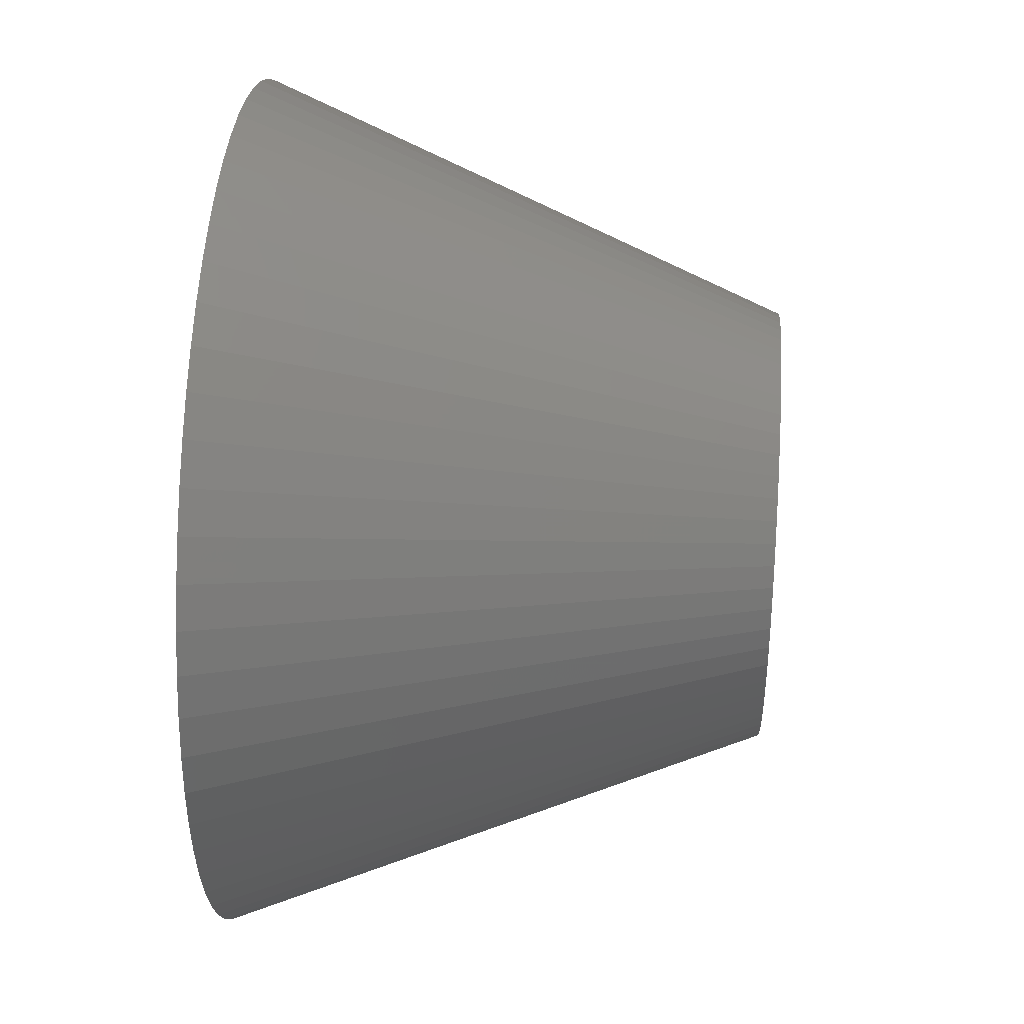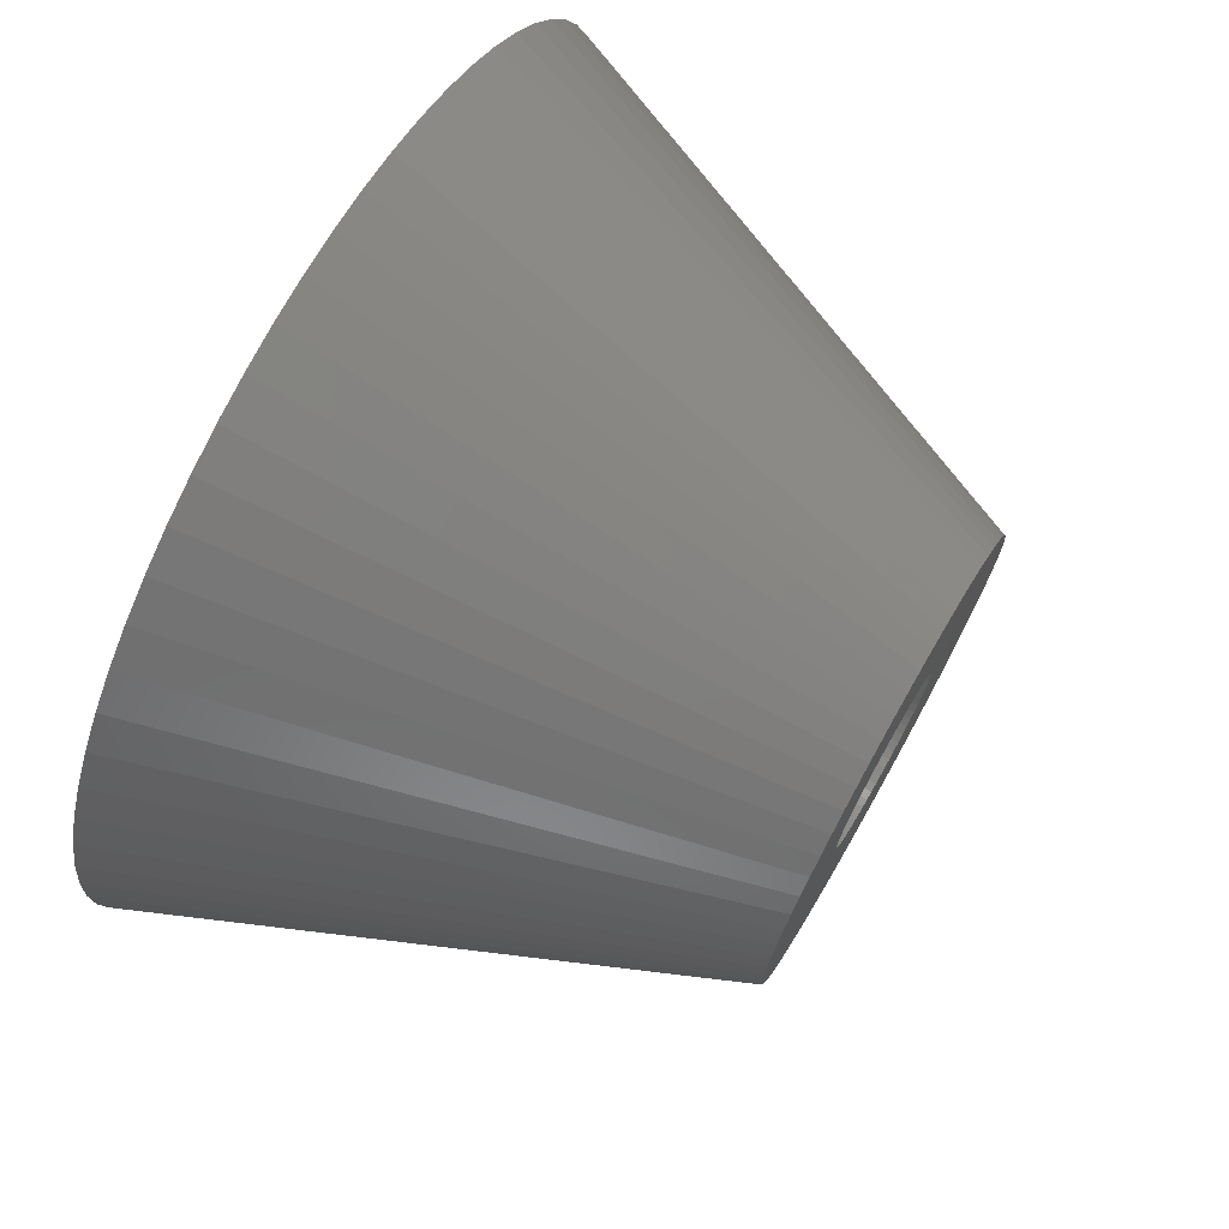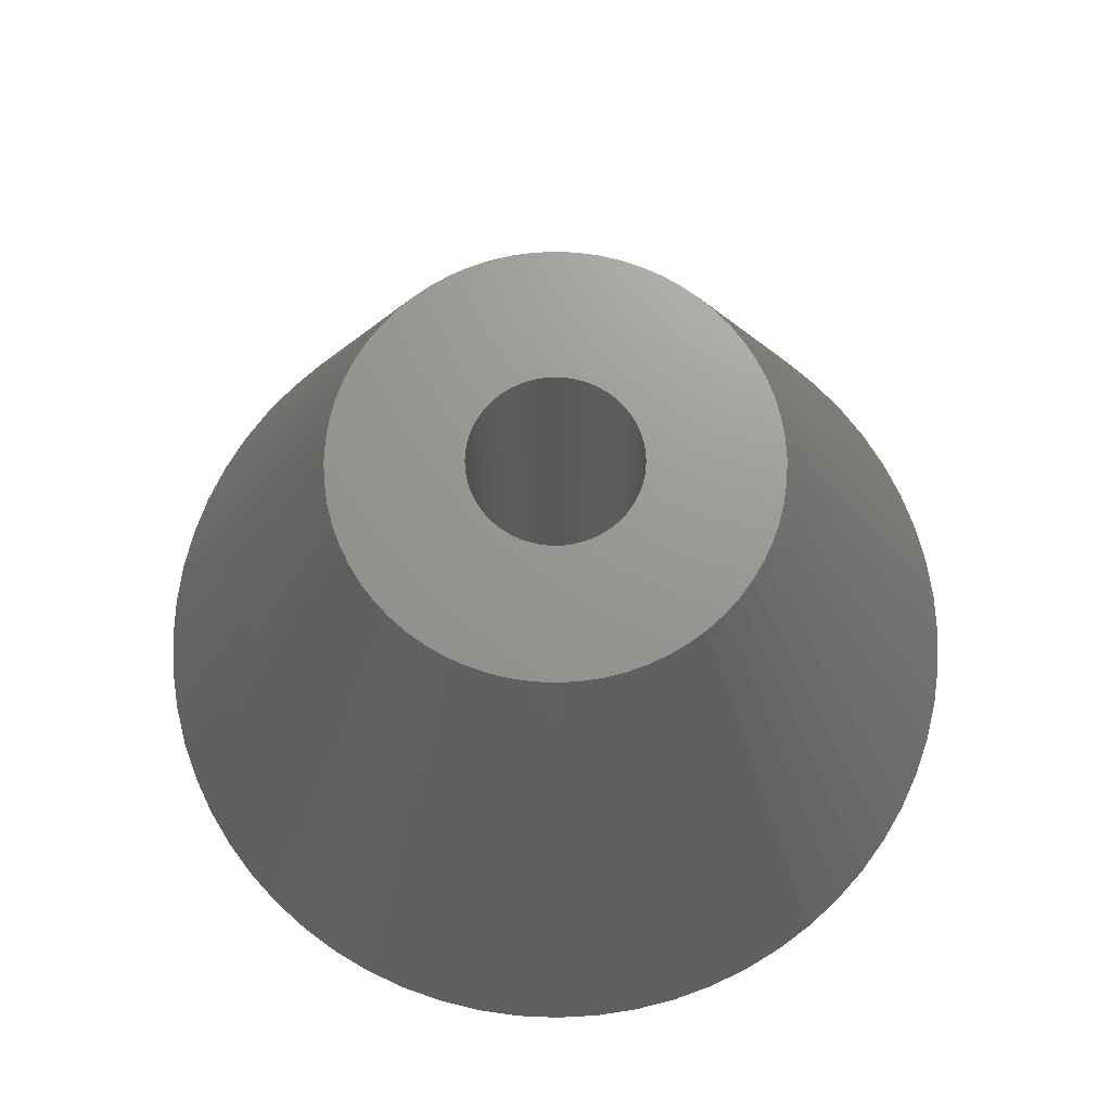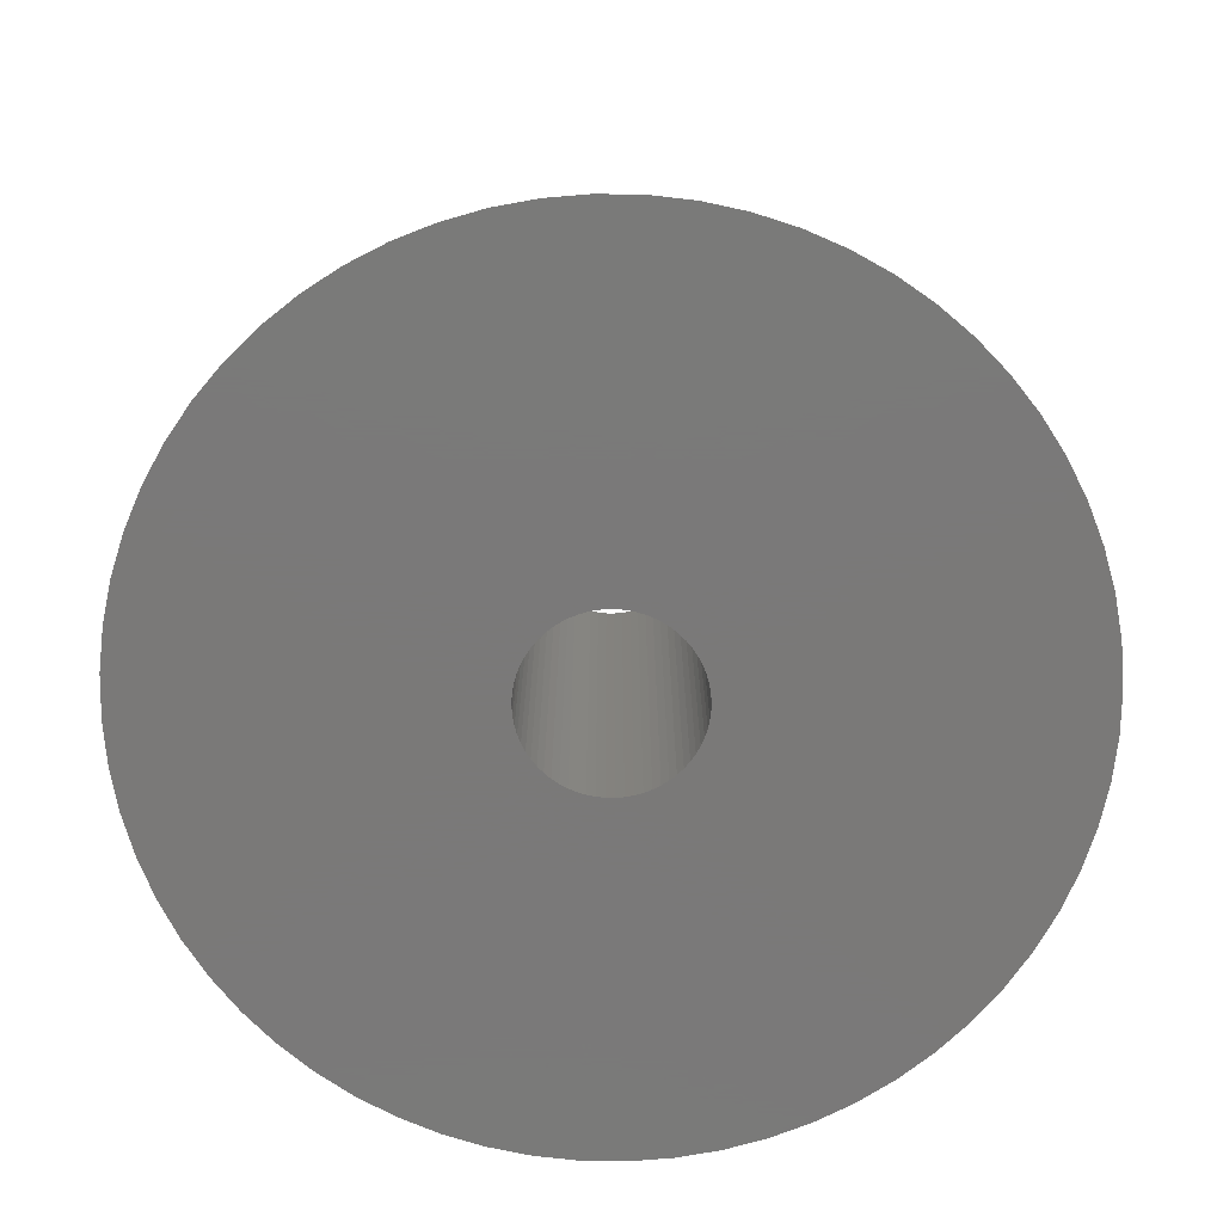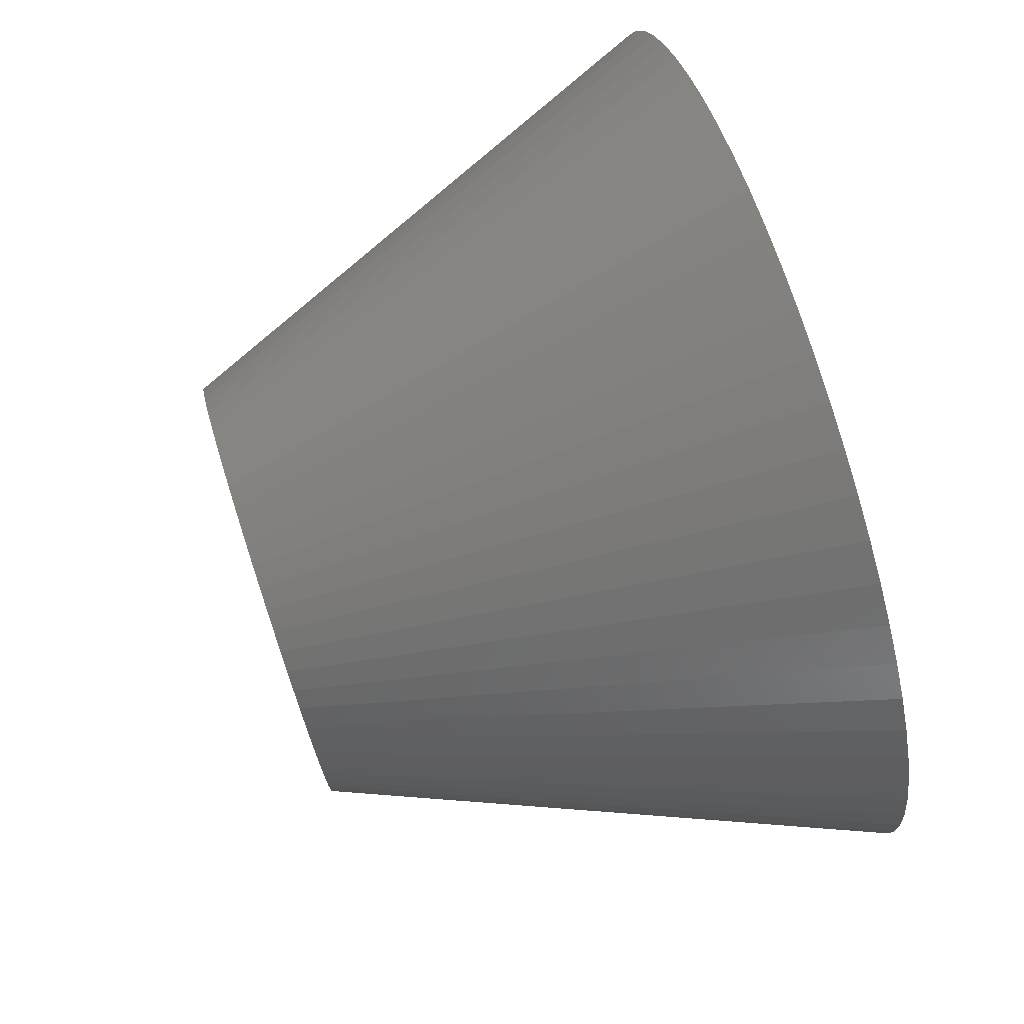
<metadata>
{"format":"stl","ext":"stl","renderer":"f3d","projection":"perspective","resolution":1024,"background":"white","views":[{"elev":38.4,"azim":-85.5,"up":"+Y"},{"elev":73.1,"azim":-60.5,"up":"+Y"},{"elev":70.3,"azim":134.7,"up":"+Z"},{"elev":-72.6,"azim":-178.1,"up":"+Z"},{"elev":77.2,"azim":71.9,"up":"+Y"}]}
</metadata>
<code>
# stl→obj: 256 verts, 512 faces
v 22.89 2.254 0
v 11.5 0 28
v 23 0 0
v 22.56 4.487 0
v 11.44 1.127 28
v -17.78 14.59 0
v -19.12 12.78 0
v -8.89 7.296 28
v -8.132 8.132 28
v -16.26 16.26 0
v -22.89 2.254 0
v -23 0 0
v -11.5 0 28
v -11.44 -1.127 28
v -22.56 -4.487 0
v -11.28 -2.244 28
v 10.84 20.28 0
v 5.421 10.14 28
v 6.389 9.562 28
v 19.12 12.78 0
v 8.89 7.296 28
v 9.562 6.389 28
v 17.78 -14.59 0
v 8.89 -7.296 28
v 16.26 -16.26 0
v -8.802 21.25 0
v -10.84 20.28 0
v -5.421 10.14 28
v -11.44 1.127 28
v -8.132 -8.132 28
v -16.26 -16.26 0
v -7.296 -8.89 28
v 20.28 10.84 0
v 11 3.338 28
v 22.01 6.677 0
v 11.28 2.244 28
v 21.25 -8.802 0
v 10.14 -5.421 28
v 20.28 -10.84 0
v 10.62 -4.401 28
v 22.89 -2.254 0
v -20.28 10.84 0
v -9.562 6.389 28
v -12.78 19.12 0
v -14.59 17.78 0
v -7.296 8.89 28
v -6.389 9.562 28
v 0 23 0
v 0 11.5 28
v 2.254 22.89 0
v -22.01 6.677 0
v -10.62 4.401 28
v -21.25 8.802 0
v -11 3.338 28
v 4.5 0 28
v 4.478 0.4411 28
v 11.44 -1.127 28
v 4.414 0.8779 28
v 4.478 -0.4411 28
v 4.306 1.306 28
v 10.62 4.401 28
v 11.28 -2.244 28
v 4.157 1.722 28
v 10.14 5.421 28
v 4.414 -0.8779 28
v 3.969 2.121 28
v 11 -3.338 28
v 3.742 2.5 28
v 4.306 -1.306 28
v 3.479 2.855 28
v 8.132 8.132 28
v 3.182 3.182 28
v 7.296 8.89 28
v 4.157 -1.722 28
v 2.855 3.479 28
v 2.5 3.742 28
v 3.969 -2.121 28
v 9.562 -6.389 28
v 2.121 3.969 28
v 4.401 10.62 28
v 1.722 4.157 28
v 3.338 11 28
v 1.306 4.306 28
v 2.244 11.28 28
v 0.8779 4.414 28
v 1.127 11.44 28
v 0.4411 4.478 28
v 0 4.5 28
v -0.4411 4.478 28
v -1.127 11.44 28
v -0.8779 4.414 28
v -2.244 11.28 28
v -1.306 4.306 28
v -3.338 11 28
v -1.722 4.157 28
v -4.401 10.62 28
v -2.121 3.969 28
v -2.5 3.742 28
v -2.855 3.479 28
v -3.182 3.182 28
v -3.479 2.855 28
v -3.742 2.5 28
v -3.969 2.121 28
v 3.742 -2.5 28
v 3.479 -2.855 28
v 8.132 -8.132 28
v 3.182 -3.182 28
v 7.296 -8.89 28
v 2.855 -3.479 28
v 6.389 -9.562 28
v 2.5 -3.742 28
v 5.421 -10.14 28
v 2.121 -3.969 28
v 4.401 -10.62 28
v 1.722 -4.157 28
v 3.338 -11 28
v 1.306 -4.306 28
v 2.244 -11.28 28
v 0.8779 -4.414 28
v 1.127 -11.44 28
v 0.4411 -4.478 28
v 0 -4.5 28
v 0 -11.5 28
v -0.4411 -4.478 28
v -1.127 -11.44 28
v -0.8779 -4.414 28
v -2.244 -11.28 28
v -1.306 -4.306 28
v -3.338 -11 28
v -1.722 -4.157 28
v -4.401 -10.62 28
v -2.121 -3.969 28
v -5.421 -10.14 28
v -2.5 -3.742 28
v -6.389 -9.562 28
v -2.855 -3.479 28
v -3.182 -3.182 28
v -3.479 -2.855 28
v -8.89 -7.296 28
v -3.742 -2.5 28
v -9.562 -6.389 28
v -3.969 -2.121 28
v -10.14 -5.421 28
v -4.157 -1.722 28
v -10.62 -4.401 28
v -4.306 -1.306 28
v -11 -3.338 28
v -4.414 -0.8779 28
v -4.478 -0.4411 28
v -4.5 0 28
v -10.14 5.421 28
v -4.157 1.722 28
v -4.306 1.306 28
v -4.414 0.8779 28
v -11.28 2.244 28
v -4.478 0.4411 28
v -22.56 4.487 0
v -20.28 -10.84 0
v 4.5 0 0
v 4.478 -0.4411 0
v 22.56 -4.487 0
v 4.414 -0.8779 0
v 22.01 -6.677 0
v 4.478 0.4411 0
v 4.306 -1.306 0
v 4.157 -1.722 0
v 4.414 0.8779 0
v 3.969 -2.121 0
v 19.12 -12.78 0
v 3.742 -2.5 0
v 4.306 1.306 0
v 3.479 -2.855 0
v 21.25 8.802 0
v 3.182 -3.182 0
v 14.59 -17.78 0
v 4.157 1.722 0
v 2.855 -3.479 0
v 12.78 -19.12 0
v 2.5 -3.742 0
v 10.84 -20.28 0
v 3.969 2.121 0
v 2.121 -3.969 0
v 8.802 -21.25 0
v 1.722 -4.157 0
v 6.677 -22.01 0
v 3.742 2.5 0
v 17.78 14.59 0
v 1.306 -4.306 0
v 4.487 -22.56 0
v 0.8779 -4.414 0
v 2.254 -22.89 0
v 0.4411 -4.478 0
v 0 -23 0
v 0 -4.5 0
v -0.4411 -4.478 0
v -2.254 -22.89 0
v -0.8779 -4.414 0
v -4.487 -22.56 0
v -1.306 -4.306 0
v -6.677 -22.01 0
v -1.722 -4.157 0
v -8.802 -21.25 0
v -2.121 -3.969 0
v -10.84 -20.28 0
v -2.5 -3.742 0
v -12.78 -19.12 0
v -2.855 -3.479 0
v -14.59 -17.78 0
v -3.182 -3.182 0
v -3.479 -2.855 0
v -17.78 -14.59 0
v -3.742 -2.5 0
v 3.479 2.855 0
v 16.26 16.26 0
v 3.182 3.182 0
v 14.59 17.78 0
v 2.855 3.479 0
v 12.78 19.12 0
v 2.5 3.742 0
v 2.121 3.969 0
v 8.802 21.25 0
v 1.722 4.157 0
v 6.677 22.01 0
v 1.306 4.306 0
v 4.487 22.56 0
v 0.8779 4.414 0
v 0.4411 4.478 0
v 0 4.5 0
v -0.4411 4.478 0
v -2.254 22.89 0
v -0.8779 4.414 0
v -4.487 22.56 0
v -1.306 4.306 0
v -6.677 22.01 0
v -1.722 4.157 0
v -2.121 3.969 0
v -2.5 3.742 0
v -2.855 3.479 0
v -3.182 3.182 0
v -3.479 2.855 0
v -3.742 2.5 0
v -3.969 2.121 0
v -4.157 1.722 0
v -4.306 1.306 0
v -4.414 0.8779 0
v -4.478 0.4411 0
v -4.5 0 0
v -19.12 -12.78 0
v -3.969 -2.121 0
v -4.157 -1.722 0
v -21.25 -8.802 0
v -4.306 -1.306 0
v -22.01 -6.677 0
v -4.414 -0.8779 0
v -4.478 -0.4411 0
v -22.89 -2.254 0
f 1 2 3
f 4 5 1
f 6 7 8
f 9 10 8
f 11 12 13
f 14 15 16
f 17 18 19
f 20 21 22
f 23 24 25
f 10 6 8
f 26 27 28
f 29 11 13
f 30 31 32
f 20 22 33
f 34 4 35
f 4 34 36
f 37 38 39
f 40 38 37
f 3 2 41
f 7 42 43
f 44 45 46
f 28 27 47
f 48 49 50
f 51 52 53
f 52 51 54
f 55 2 5
f 56 5 36
f 2 55 57
f 58 36 34
f 59 57 55
f 60 34 61
f 57 59 62
f 63 61 64
f 65 62 59
f 66 64 22
f 62 65 67
f 68 22 21
f 69 67 65
f 70 21 71
f 67 69 40
f 72 71 73
f 74 40 69
f 75 73 19
f 40 74 38
f 76 19 18
f 77 38 74
f 38 77 78
f 5 56 55
f 36 58 56
f 79 18 80
f 34 60 58
f 61 63 60
f 64 66 63
f 22 68 66
f 21 70 68
f 81 80 82
f 71 72 70
f 73 75 72
f 19 76 75
f 83 82 84
f 18 79 76
f 80 81 79
f 82 83 81
f 85 84 86
f 84 85 83
f 86 87 85
f 49 87 86
f 49 88 87
f 49 89 88
f 90 89 49
f 89 90 91
f 92 91 90
f 91 92 93
f 94 93 92
f 93 94 95
f 96 95 94
f 95 96 97
f 28 97 96
f 97 28 98
f 47 98 28
f 98 47 99
f 46 99 47
f 99 46 100
f 9 100 46
f 100 9 101
f 8 101 9
f 101 8 102
f 43 102 8
f 102 43 103
f 104 78 77
f 78 104 24
f 105 24 104
f 24 105 106
f 107 106 105
f 106 107 108
f 109 108 107
f 108 109 110
f 111 110 109
f 110 111 112
f 113 112 111
f 112 113 114
f 115 114 113
f 114 115 116
f 117 116 115
f 116 117 118
f 119 118 117
f 118 119 120
f 121 120 119
f 122 120 121
f 122 123 120
f 124 123 122
f 125 124 126
f 124 125 123
f 127 126 128
f 129 128 130
f 131 130 132
f 126 127 125
f 133 132 134
f 135 134 136
f 32 136 137
f 128 129 127
f 30 137 138
f 139 138 140
f 141 140 142
f 143 142 144
f 145 144 146
f 130 131 129
f 147 146 148
f 16 148 149
f 14 149 150
f 151 103 43
f 132 133 131
f 103 151 152
f 134 135 133
f 52 152 151
f 136 32 135
f 152 52 153
f 137 30 32
f 54 153 52
f 138 139 30
f 153 54 154
f 140 141 139
f 155 154 54
f 142 143 141
f 154 155 156
f 144 145 143
f 29 156 155
f 146 147 145
f 156 29 150
f 148 16 147
f 13 150 29
f 149 14 16
f 150 13 14
f 157 54 51
f 54 157 155
f 143 158 141
f 159 3 41
f 160 41 161
f 3 159 1
f 162 161 163
f 164 1 159
f 165 163 37
f 1 164 4
f 166 37 39
f 167 4 164
f 168 39 169
f 4 167 35
f 170 169 23
f 171 35 167
f 172 23 25
f 35 171 173
f 174 25 175
f 176 173 171
f 177 175 178
f 173 176 33
f 179 178 180
f 181 33 176
f 182 180 183
f 33 181 20
f 184 183 185
f 186 20 181
f 20 186 187
f 188 185 189
f 41 160 159
f 161 162 160
f 163 165 162
f 37 166 165
f 39 168 166
f 169 170 168
f 23 172 170
f 25 174 172
f 175 177 174
f 178 179 177
f 190 189 191
f 180 182 179
f 183 184 182
f 185 188 184
f 189 190 188
f 191 192 190
f 193 192 191
f 193 194 192
f 193 195 194
f 196 195 193
f 195 196 197
f 198 197 196
f 197 198 199
f 200 199 198
f 199 200 201
f 202 201 200
f 201 202 203
f 204 203 202
f 203 204 205
f 206 205 204
f 205 206 207
f 208 207 206
f 207 208 209
f 31 209 208
f 209 31 210
f 211 210 31
f 210 211 212
f 213 187 186
f 187 213 214
f 215 214 213
f 214 215 216
f 217 216 215
f 216 217 218
f 219 218 217
f 218 219 17
f 220 17 219
f 17 220 221
f 222 221 220
f 221 222 223
f 224 223 222
f 223 224 225
f 226 225 224
f 225 226 50
f 227 50 226
f 228 50 227
f 228 48 50
f 229 48 228
f 230 229 231
f 232 231 233
f 234 233 235
f 26 235 236
f 229 230 48
f 27 236 237
f 44 237 238
f 45 238 239
f 10 239 240
f 6 240 241
f 7 241 242
f 42 242 243
f 53 243 244
f 51 244 245
f 157 245 246
f 231 232 230
f 11 246 247
f 248 212 211
f 233 234 232
f 212 248 249
f 235 26 234
f 158 249 248
f 236 27 26
f 249 158 250
f 237 44 27
f 251 250 158
f 238 45 44
f 250 251 252
f 239 10 45
f 253 252 251
f 240 6 10
f 252 253 254
f 241 7 6
f 15 254 253
f 242 42 7
f 254 15 255
f 243 53 42
f 256 255 15
f 244 51 53
f 255 256 247
f 245 157 51
f 12 247 256
f 246 11 157
f 247 12 11
f 223 80 221
f 80 223 82
f 218 73 216
f 214 21 187
f 187 21 20
f 61 35 173
f 35 61 34
f 173 64 61
f 33 64 173
f 4 36 5
f 123 193 191
f 180 112 183
f 178 110 180
f 110 112 180
f 25 108 175
f 169 24 23
f 78 24 169
f 39 78 169
f 234 96 94
f 96 234 26
f 232 94 92
f 94 232 234
f 96 26 28
f 27 44 47
f 45 10 46
f 46 10 9
f 48 230 49
f 90 232 92
f 225 82 223
f 82 225 84
f 50 49 86
f 8 7 43
f 43 42 151
f 42 53 151
f 155 157 29
f 157 11 29
f 32 208 206
f 32 31 208
f 139 248 211
f 145 251 143
f 139 211 31
f 139 31 30
f 253 145 147
f 145 253 251
f 15 147 16
f 147 15 253
f 13 12 256
f 17 19 218
f 218 19 73
f 221 18 17
f 216 73 214
f 33 22 64
f 1 5 2
f 189 120 191
f 120 123 191
f 123 196 193
f 133 204 202
f 185 114 116
f 114 185 183
f 112 114 183
f 175 108 178
f 24 106 25
f 38 78 39
f 41 57 161
f 2 57 41
f 47 44 46
f 49 230 90
f 230 232 90
f 50 86 225
f 225 86 84
f 151 53 52
f 135 204 133
f 143 251 158
f 141 158 248
f 13 256 14
f 14 256 15
f 221 80 18
f 214 71 21
f 214 73 71
f 127 198 125
f 133 202 131
f 200 131 202
f 131 200 129
f 198 129 200
f 129 198 127
f 118 120 189
f 189 116 118
f 116 189 185
f 108 110 178
f 106 108 25
f 40 163 67
f 163 40 37
f 67 161 62
f 161 67 163
f 57 62 161
f 32 206 135
f 135 206 204
f 141 248 139
f 125 198 196
f 125 196 123
f 159 56 164
f 56 159 55
f 150 246 156
f 246 150 247
f 228 87 88
f 87 228 227
f 137 210 138
f 210 137 209
f 213 72 215
f 72 213 70
f 239 99 100
f 99 239 238
f 235 93 95
f 93 235 233
f 144 252 146
f 252 144 250
f 171 63 176
f 63 171 60
f 222 79 81
f 79 222 220
f 219 75 76
f 75 219 217
f 152 242 103
f 242 152 243
f 231 89 91
f 89 231 229
f 167 60 171
f 60 167 58
f 164 58 167
f 58 164 56
f 181 68 186
f 68 181 66
f 186 70 213
f 70 186 68
f 176 66 181
f 66 176 63
f 226 83 85
f 83 226 224
f 224 81 83
f 81 224 222
f 227 85 87
f 85 227 226
f 220 76 79
f 76 220 219
f 217 72 75
f 72 217 215
f 154 244 153
f 244 154 245
f 102 240 101
f 240 102 241
f 101 239 100
f 239 101 240
f 103 241 102
f 241 103 242
f 153 243 152
f 243 153 244
f 156 245 154
f 245 156 246
f 237 97 98
f 97 237 236
f 236 95 97
f 95 236 235
f 238 98 99
f 98 238 237
f 233 91 93
f 91 233 231
f 229 88 89
f 88 229 228
f 192 122 121
f 122 192 194
f 188 119 117
f 119 188 190
f 177 111 109
f 111 177 179
f 182 115 113
f 115 182 184
f 174 105 172
f 105 174 107
f 170 77 168
f 77 170 104
f 207 137 136
f 137 207 209
f 203 134 132
f 134 203 205
f 199 130 128
f 130 199 201
f 195 126 124
f 126 195 197
f 142 250 144
f 250 142 249
f 138 212 140
f 212 138 210
f 146 254 148
f 254 146 252
f 149 247 150
f 247 149 255
f 190 121 119
f 121 190 192
f 184 117 115
f 117 184 188
f 174 109 107
f 109 174 177
f 179 113 111
f 113 179 182
f 172 104 170
f 104 172 105
f 168 74 166
f 74 168 77
f 162 59 160
f 59 162 65
f 165 65 162
f 65 165 69
f 160 55 159
f 55 160 59
f 205 136 134
f 136 205 207
f 201 132 130
f 132 201 203
f 197 128 126
f 128 197 199
f 194 124 122
f 124 194 195
f 140 249 142
f 249 140 212
f 148 255 149
f 255 148 254
f 166 69 165
f 69 166 74

</code>
